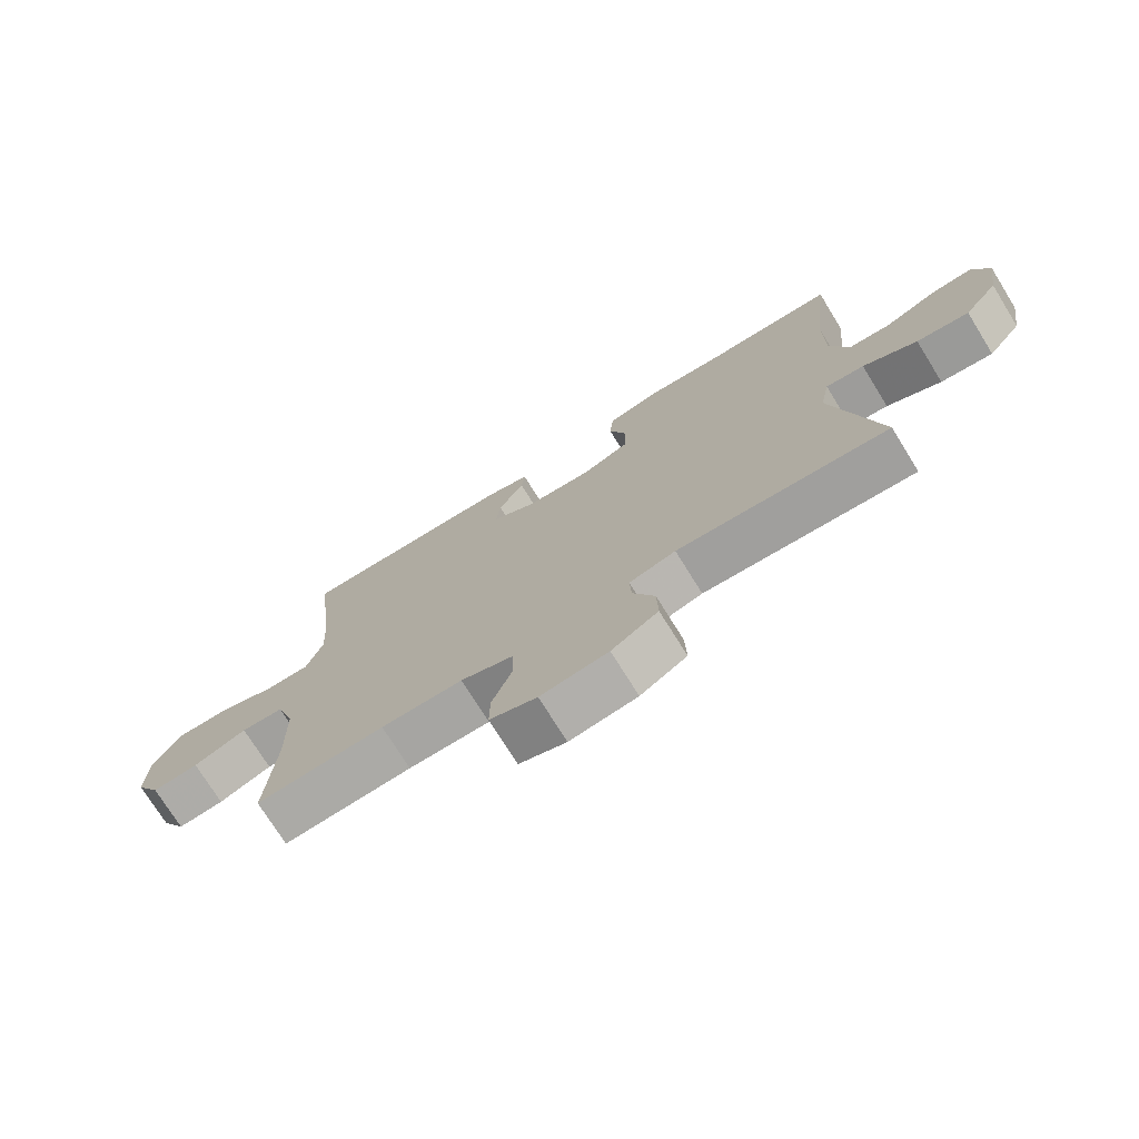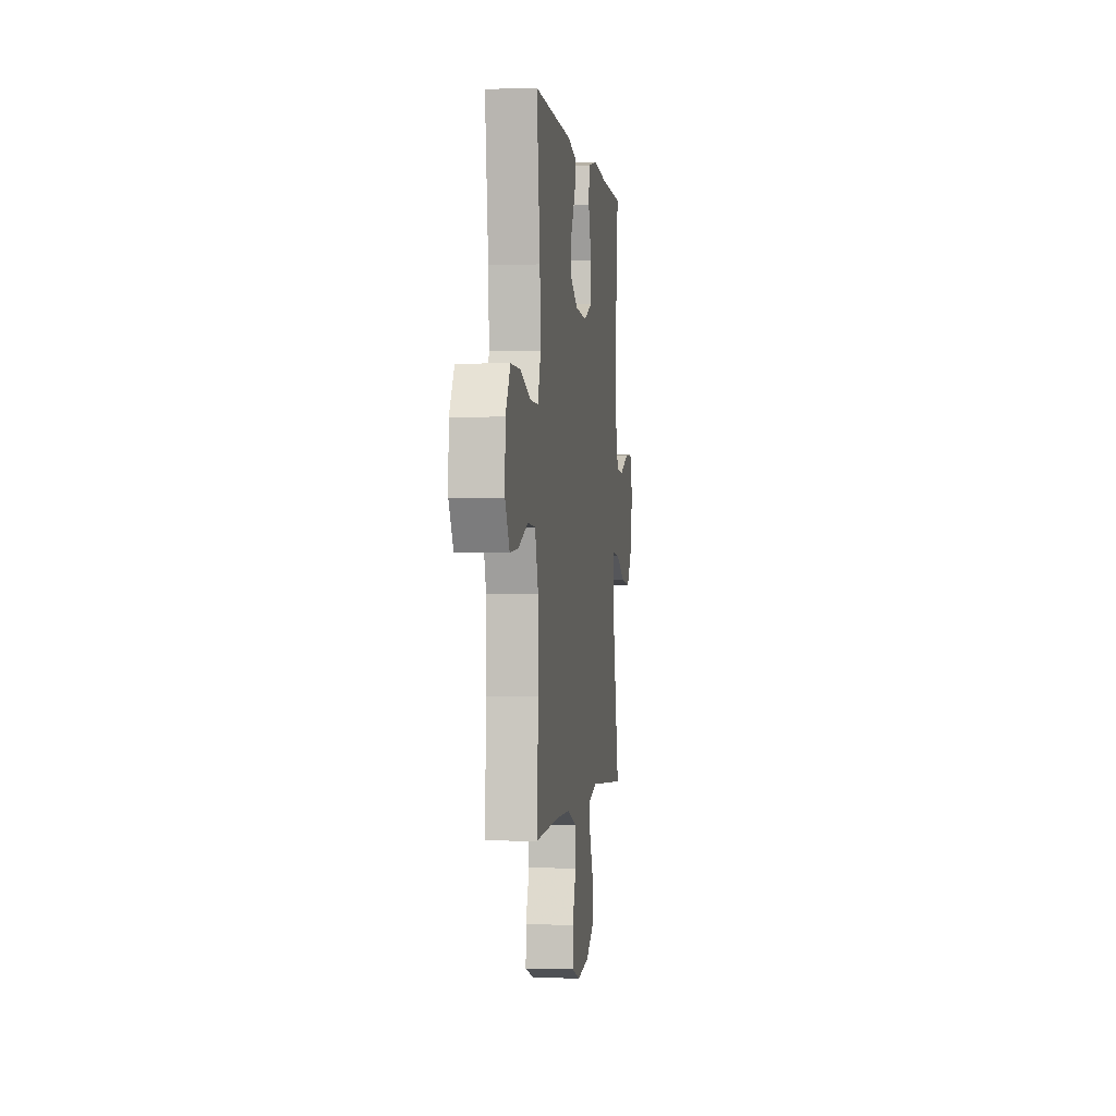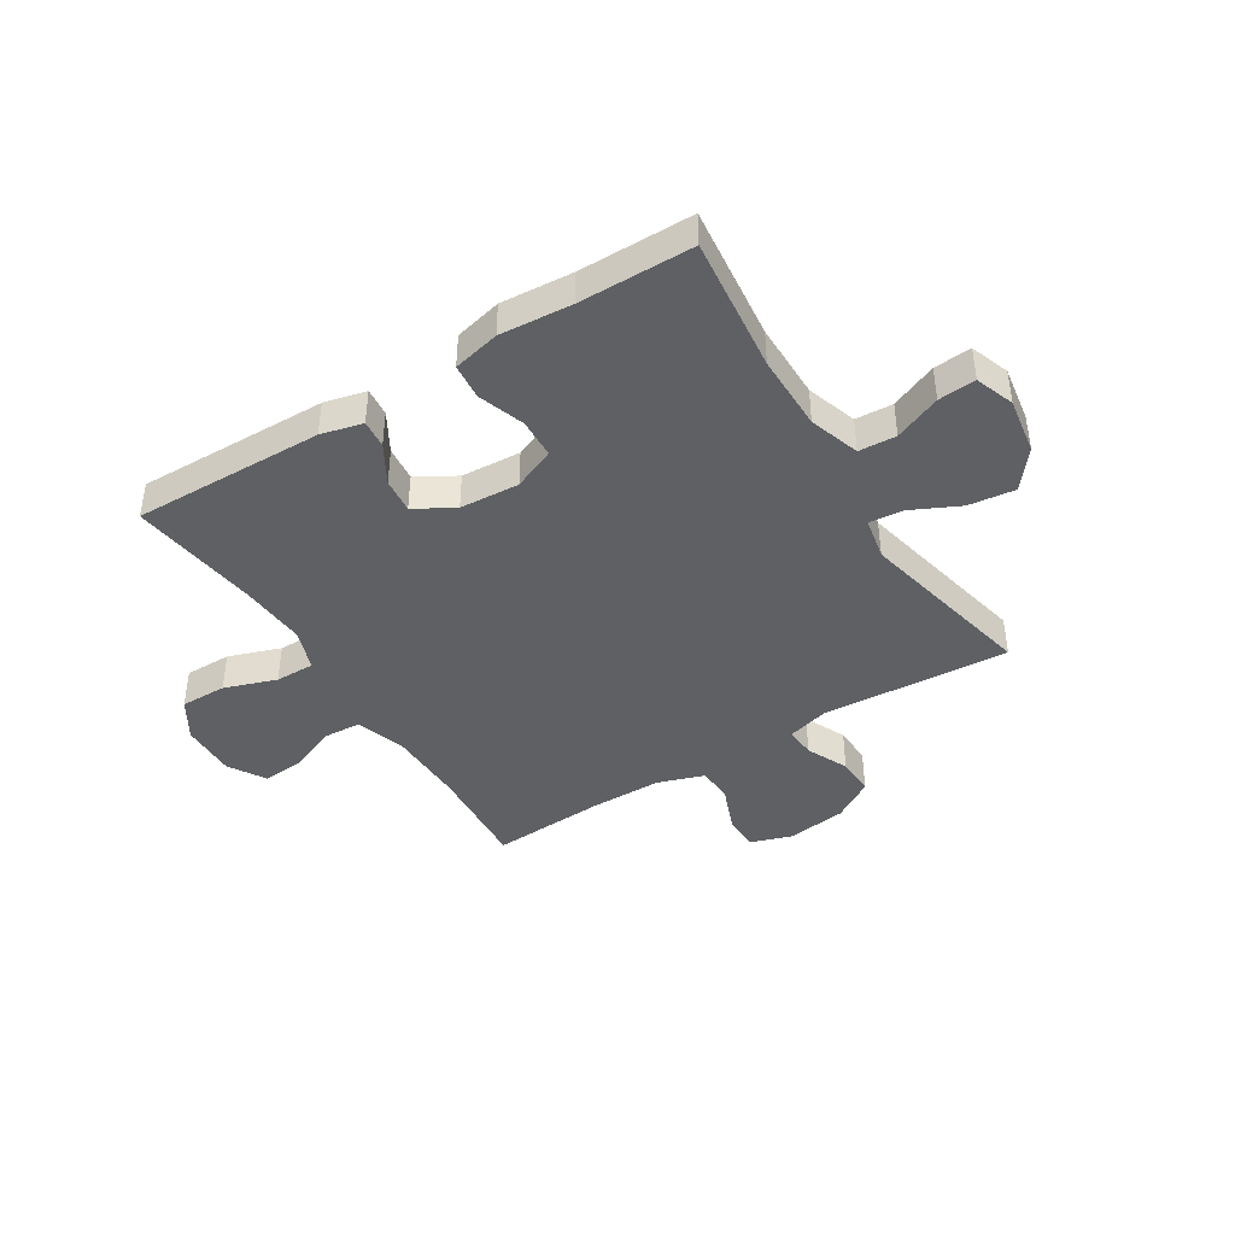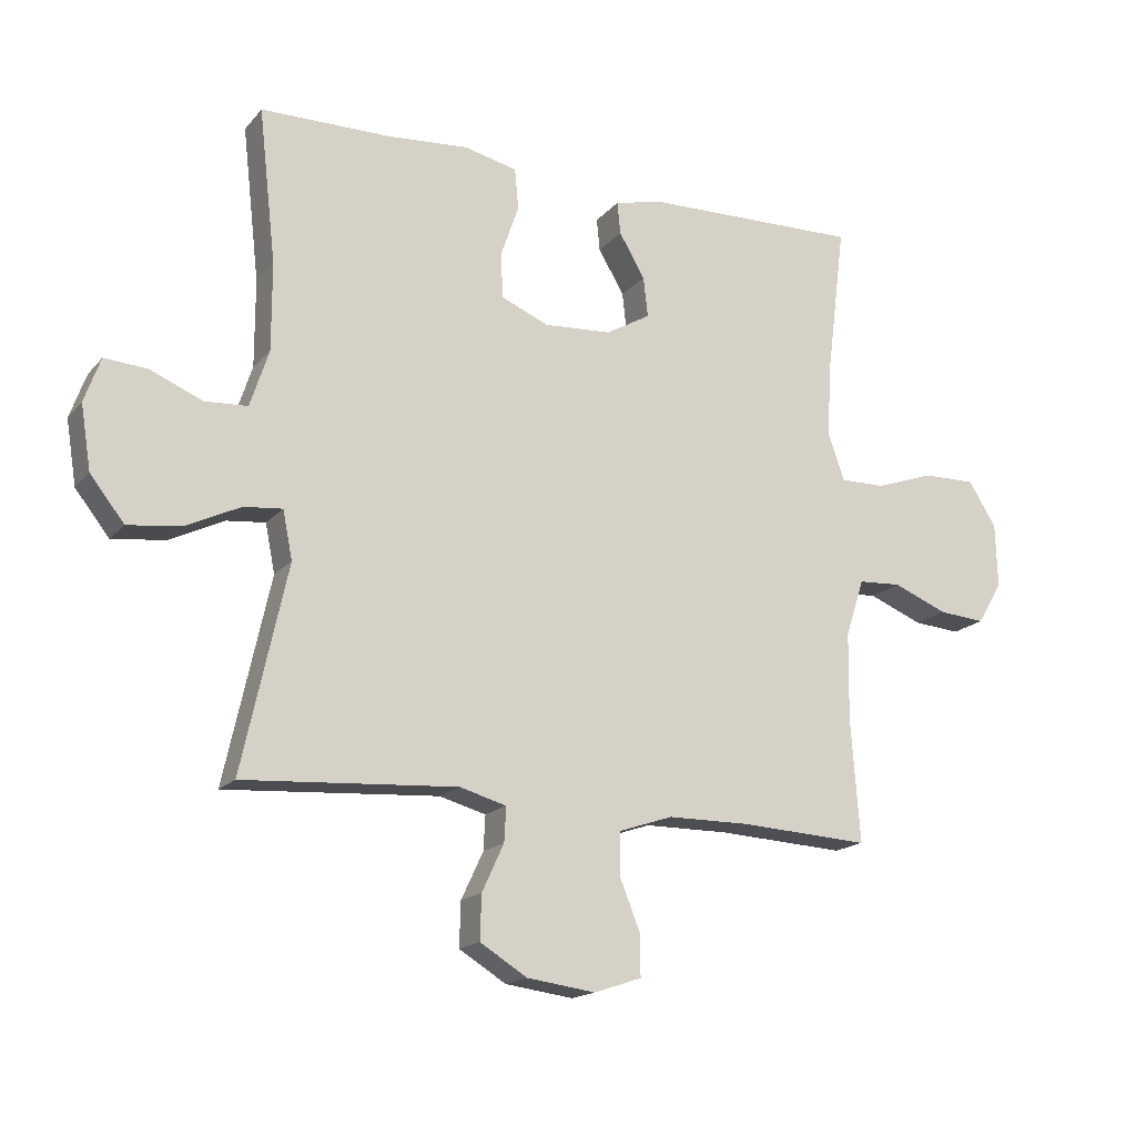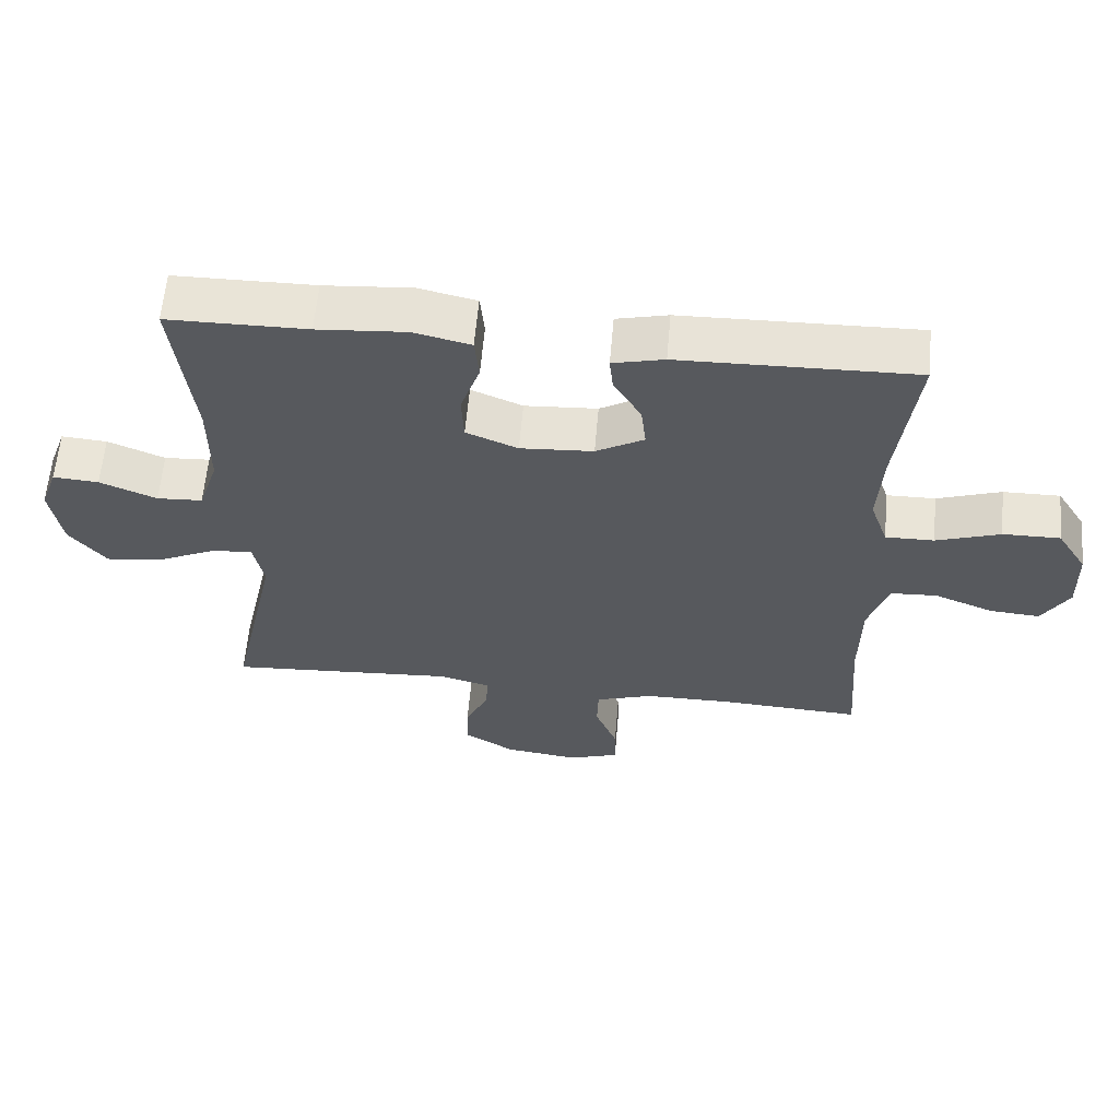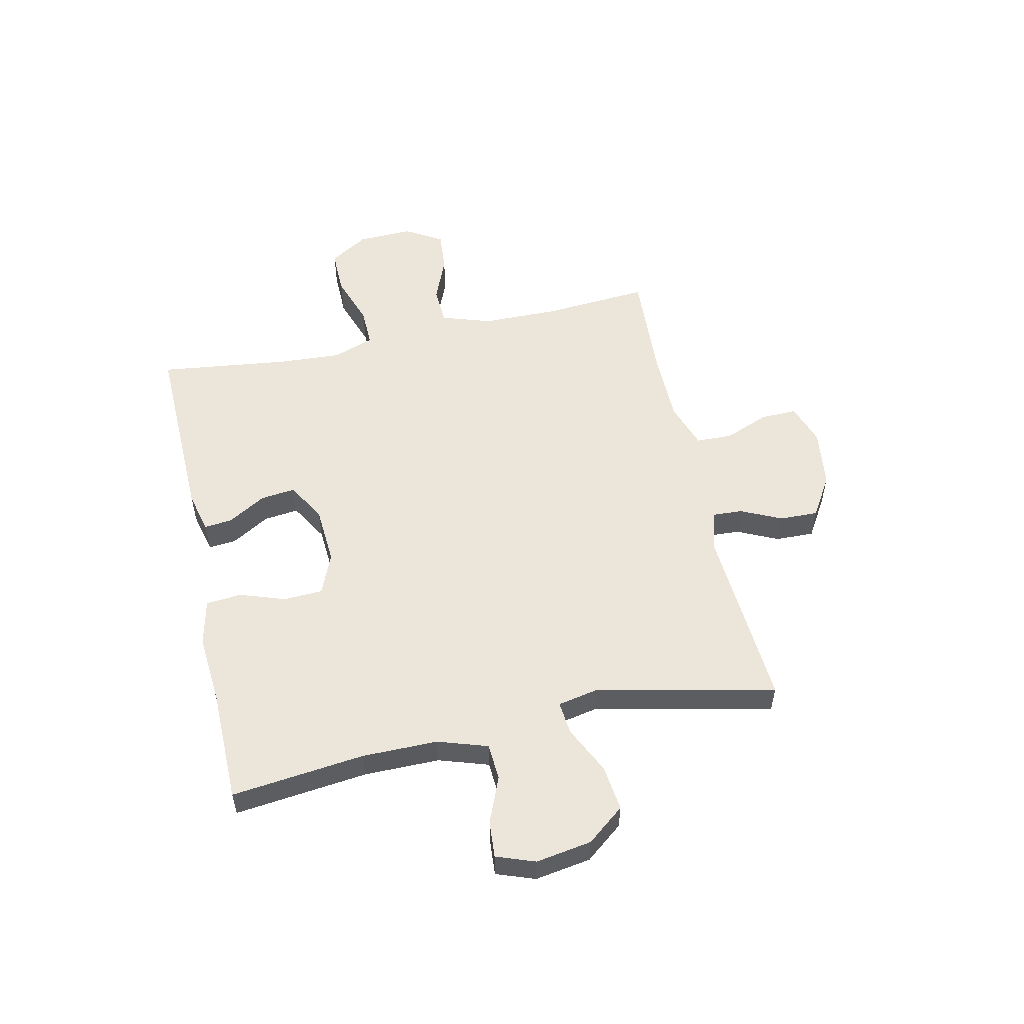
<metadata>
{"format":"obj","ext":"obj","renderer":"f3d","projection":"perspective","resolution":1024,"background":"white","views":[{"elev":-73.9,"azim":31.8,"up":"+Z"},{"elev":-0.5,"azim":-82.5,"up":"+Z"},{"elev":-42.1,"azim":32.0,"up":"+Y"},{"elev":-17.0,"azim":153.3,"up":"+Z"},{"elev":60.7,"azim":-175.0,"up":"+Z"},{"elev":54.3,"azim":77.6,"up":"+Y"}]}
</metadata>
<code>
v 0.5 0.07 0.5
v 0.473 0.07 0.261
v 0.473 0.07 0.126
v 0.502 0.07 0.037
v 0.568 0.07 0.033
v 0.65 0.07 0.067
v 0.716 0.07 0.072
v 0.741 0.07 0.003
v 0.725 0.07 -0.097
v 0.672 0.07 -0.164
v 0.59 0.07 -0.154
v 0.505 0.07 -0.113
v 0.445 0.07 -0.107
v 0.43 0.07 -0.182
v 0.5 0.07 -0.5
v 0.169 0.07 -0.478
v 0.096 0.07 -0.498
v 0.099 0.07 -0.552
v 0.133 0.07 -0.625
v 0.135 0.07 -0.694
v 0.062 0.07 -0.739
v -0.044 0.07 -0.753
v -0.118 0.07 -0.728
v -0.117 0.07 -0.663
v -0.085 0.07 -0.583
v -0.087 0.07 -0.518
v -0.17 0.07 -0.49
v -0.298 0.07 -0.489
v -0.5 0.07 -0.5
v -0.486 0.07 -0.309
v -0.488 0.07 -0.173
v -0.517 0.07 -0.084
v -0.584 0.07 -0.08
v -0.668 0.07 -0.114
v -0.741 0.07 -0.12
v -0.78 0.07 -0.054
v -0.777 0.07 0.045
v -0.734 0.07 0.114
v -0.652 0.07 0.113
v -0.56 0.07 0.081
v -0.49 0.07 0.08
v -0.464 0.07 0.154
v -0.471 0.07 0.269
v -0.5 0.07 0.5
v -0.162 0.07 0.492
v -0.088 0.07 0.474
v -0.093 0.07 0.424
v -0.133 0.07 0.356
v -0.14 0.07 0.294
v -0.071 0.07 0.254
v 0.034 0.07 0.247
v 0.108 0.07 0.278
v 0.111 0.07 0.348
v 0.083 0.07 0.43
v 0.089 0.07 0.493
v 0.172 0.07 0.512
v 0.299 0.07 0.502
v 0.5 0 0.5
v 0.473 0 0.261
v 0.473 0 0.126
v 0.502 0 0.037
v 0.568 0 0.033
v 0.65 0 0.067
v 0.716 0 0.072
v 0.741 0 0.003
v 0.725 0 -0.097
v 0.672 0 -0.164
v 0.59 0 -0.154
v 0.505 0 -0.113
v 0.445 0 -0.107
v 0.43 0 -0.182
v 0.5 0 -0.5
v 0.169 0 -0.478
v 0.096 0 -0.498
v 0.099 0 -0.552
v 0.133 0 -0.625
v 0.135 0 -0.694
v 0.062 0 -0.739
v -0.044 0 -0.753
v -0.118 0 -0.728
v -0.117 0 -0.663
v -0.085 0 -0.583
v -0.087 0 -0.518
v -0.17 0 -0.49
v -0.298 0 -0.489
v -0.5 0 -0.5
v -0.486 0 -0.309
v -0.488 0 -0.173
v -0.517 0 -0.084
v -0.584 0 -0.08
v -0.668 0 -0.114
v -0.741 0 -0.12
v -0.78 0 -0.054
v -0.777 0 0.045
v -0.734 0 0.114
v -0.652 0 0.113
v -0.56 0 0.081
v -0.49 0 0.08
v -0.464 0 0.154
v -0.471 0 0.269
v -0.5 0 0.5
v -0.162 0 0.492
v -0.088 0 0.474
v -0.093 0 0.424
v -0.133 0 0.356
v -0.14 0 0.294
v -0.071 0 0.254
v 0.034 0 0.247
v 0.108 0 0.278
v 0.111 0 0.348
v 0.083 0 0.43
v 0.089 0 0.493
v 0.172 0 0.512
v 0.299 0 0.502
f 55 56 57
f 54 55 57
f 53 54 57
f 57 1 2
f 53 57 2
f 52 53 2
f 51 52 2 3
f 50 51 3 4
f 46 47 48
f 45 46 48
f 44 45 48
f 43 44 48
f 42 43 48 49
f 41 42 49 50
f 38 39 40
f 37 38 40
f 36 37 40
f 35 36 40
f 34 35 40
f 33 34 40
f 32 33 40 41
f 41 50 4
f 32 41 4
f 31 32 4
f 28 29 30
f 31 4 5
f 30 31 5
f 28 30 5
f 27 28 5
f 23 24 25
f 22 23 25
f 21 22 25
f 20 21 25
f 19 20 25
f 18 19 25
f 17 18 25 26
f 16 17 26 27
f 14 15 16
f 13 14 16 27
f 10 11 12
f 9 10 12
f 8 9 12
f 7 8 12
f 6 7 12
f 5 6 12
f 5 12 13
f 5 13 27
f 114 113 112
f 114 112 111
f 114 111 110
f 59 58 114
f 59 114 110
f 59 110 109
f 60 59 109 108
f 61 60 108 107
f 105 104 103
f 105 103 102
f 105 102 101
f 105 101 100
f 106 105 100 99
f 107 106 99 98
f 97 96 95
f 97 95 94
f 97 94 93
f 97 93 92
f 97 92 91
f 97 91 90
f 98 97 90 89
f 61 107 98
f 61 98 89
f 61 89 88
f 87 86 85
f 62 61 88
f 62 88 87
f 62 87 85
f 62 85 84
f 82 81 80
f 82 80 79
f 82 79 78
f 82 78 77
f 82 77 76
f 82 76 75
f 83 82 75 74
f 84 83 74 73
f 73 72 71
f 84 73 71 70
f 69 68 67
f 69 67 66
f 69 66 65
f 69 65 64
f 69 64 63
f 69 63 62
f 70 69 62
f 84 70 62
f 1 58 59 2
f 2 59 60 3
f 3 60 61 4
f 4 61 62 5
f 5 62 63 6
f 6 63 64 7
f 7 64 65 8
f 8 65 66 9
f 9 66 67 10
f 10 67 68 11
f 11 68 69 12
f 12 69 70 13
f 13 70 71 14
f 14 71 72 15
f 15 72 73 16
f 16 73 74 17
f 17 74 75 18
f 18 75 76 19
f 19 76 77 20
f 20 77 78 21
f 21 78 79 22
f 22 79 80 23
f 23 80 81 24
f 24 81 82 25
f 25 82 83 26
f 26 83 84 27
f 27 84 85 28
f 28 85 86 29
f 29 86 87 30
f 30 87 88 31
f 31 88 89 32
f 32 89 90 33
f 33 90 91 34
f 34 91 92 35
f 35 92 93 36
f 36 93 94 37
f 37 94 95 38
f 38 95 96 39
f 39 96 97 40
f 40 97 98 41
f 41 98 99 42
f 42 99 100 43
f 43 100 101 44
f 44 101 102 45
f 45 102 103 46
f 46 103 104 47
f 47 104 105 48
f 48 105 106 49
f 49 106 107 50
f 50 107 108 51
f 51 108 109 52
f 52 109 110 53
f 53 110 111 54
f 54 111 112 55
f 55 112 113 56
f 56 113 114 57
f 57 114 58 1

</code>
